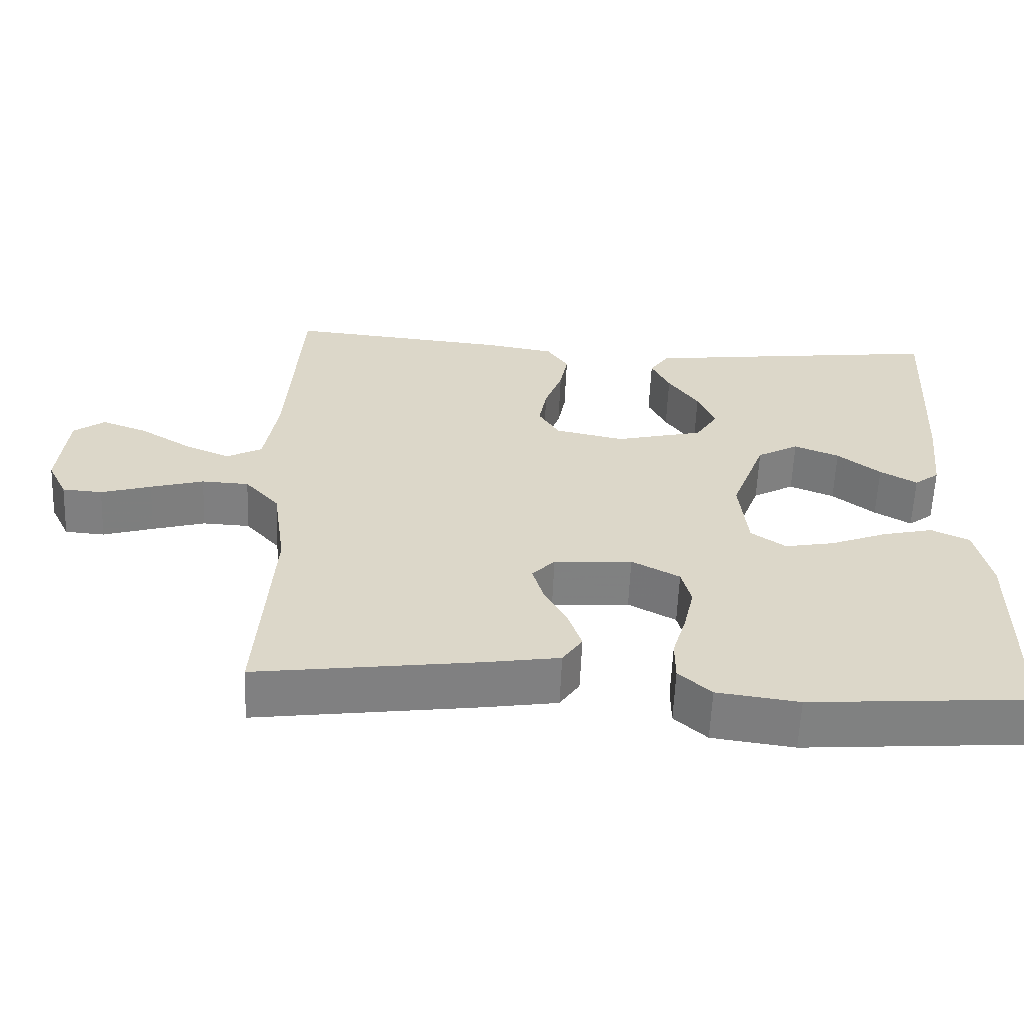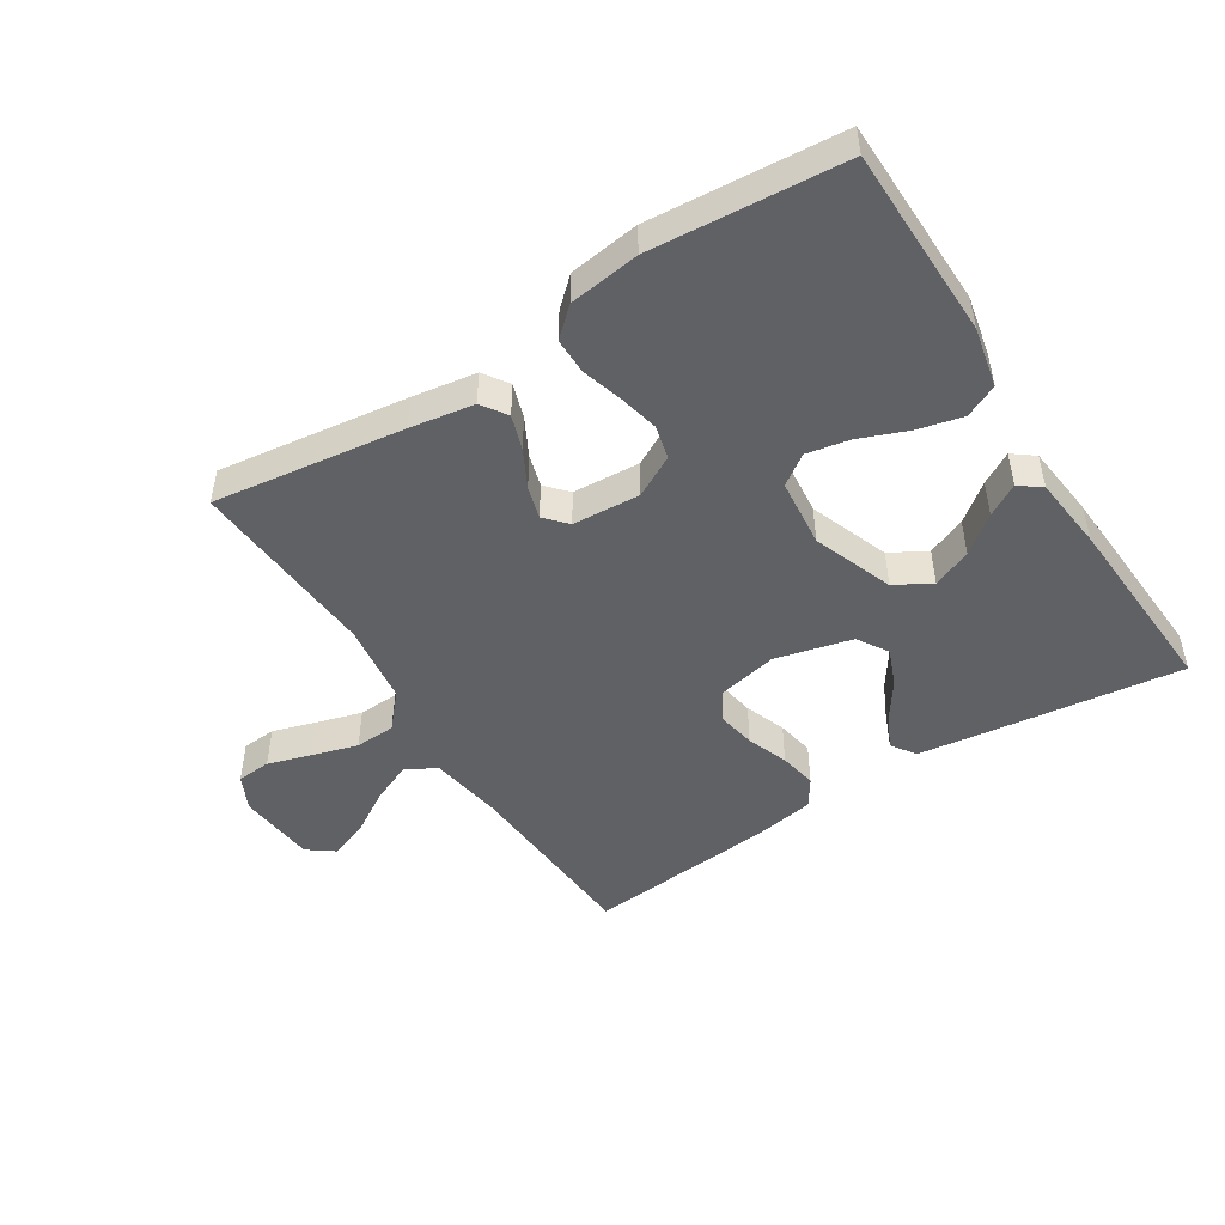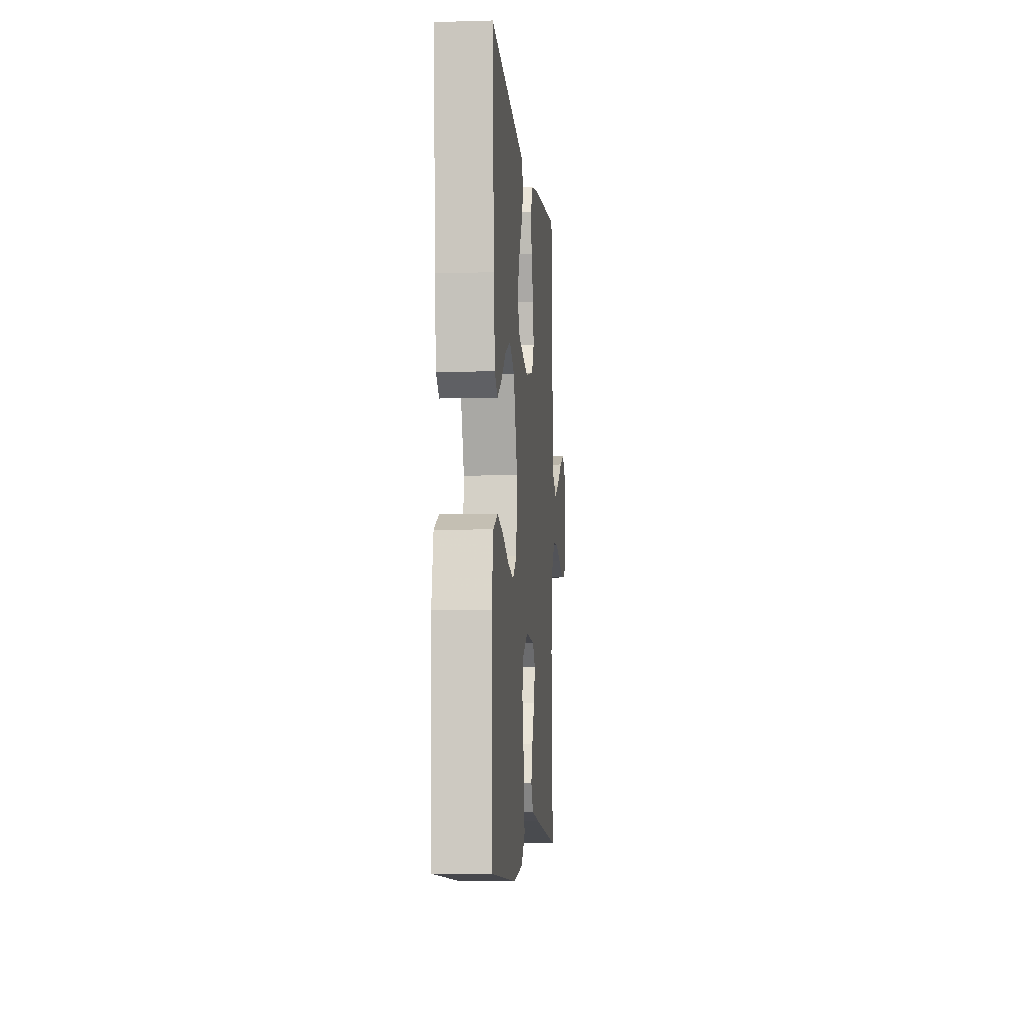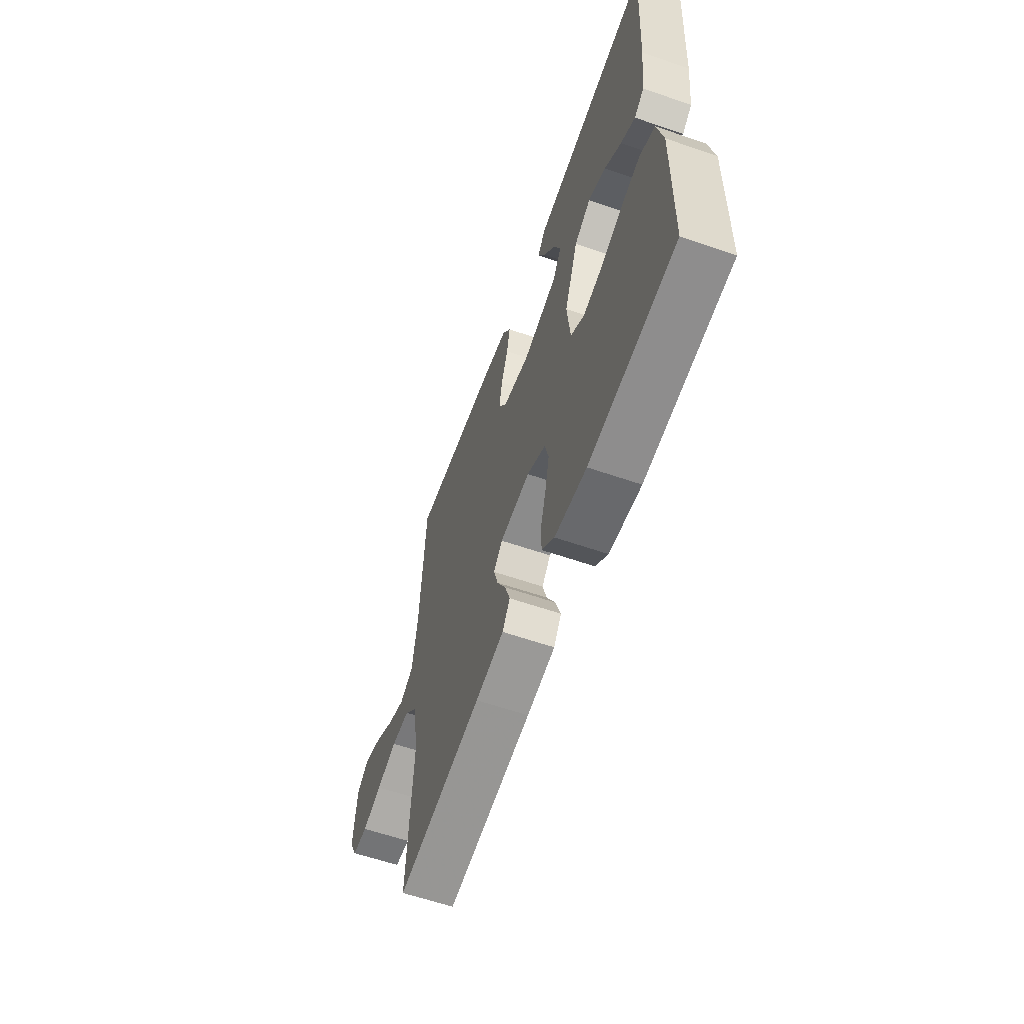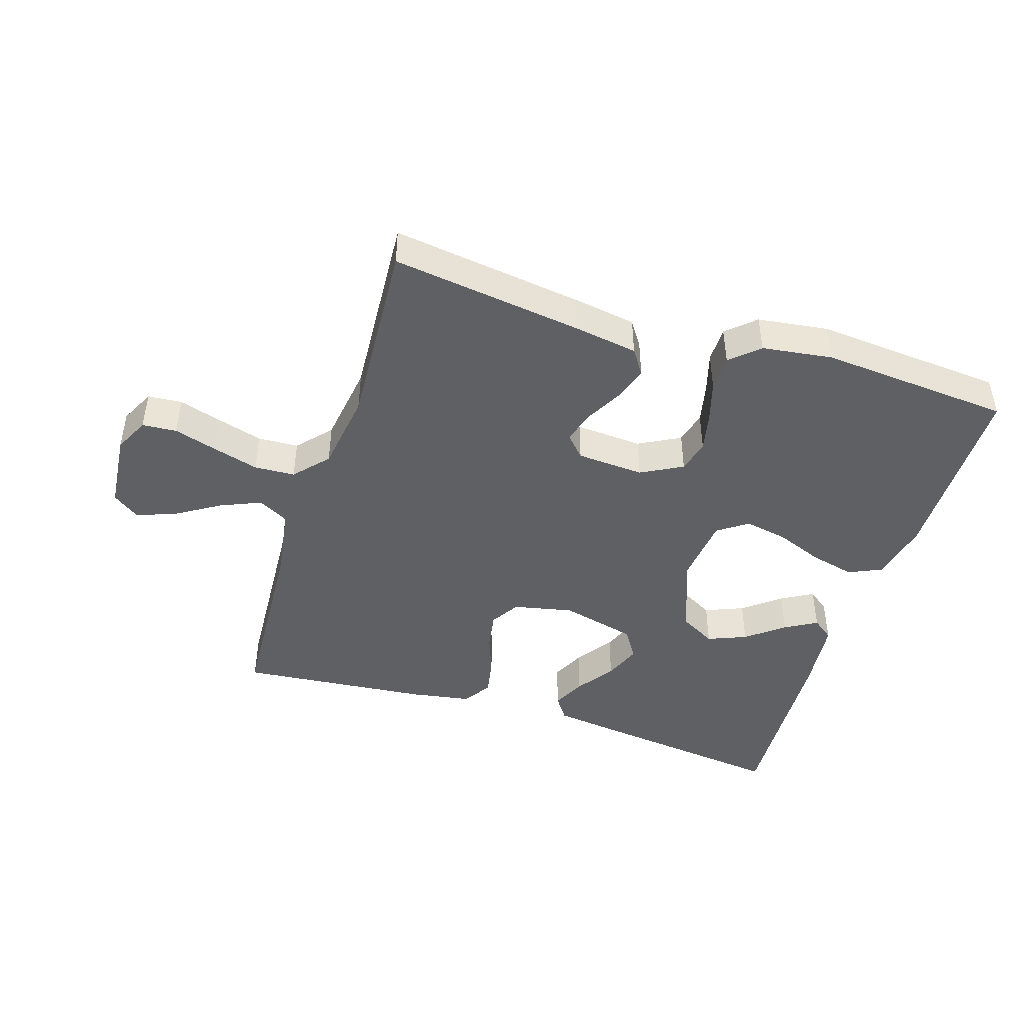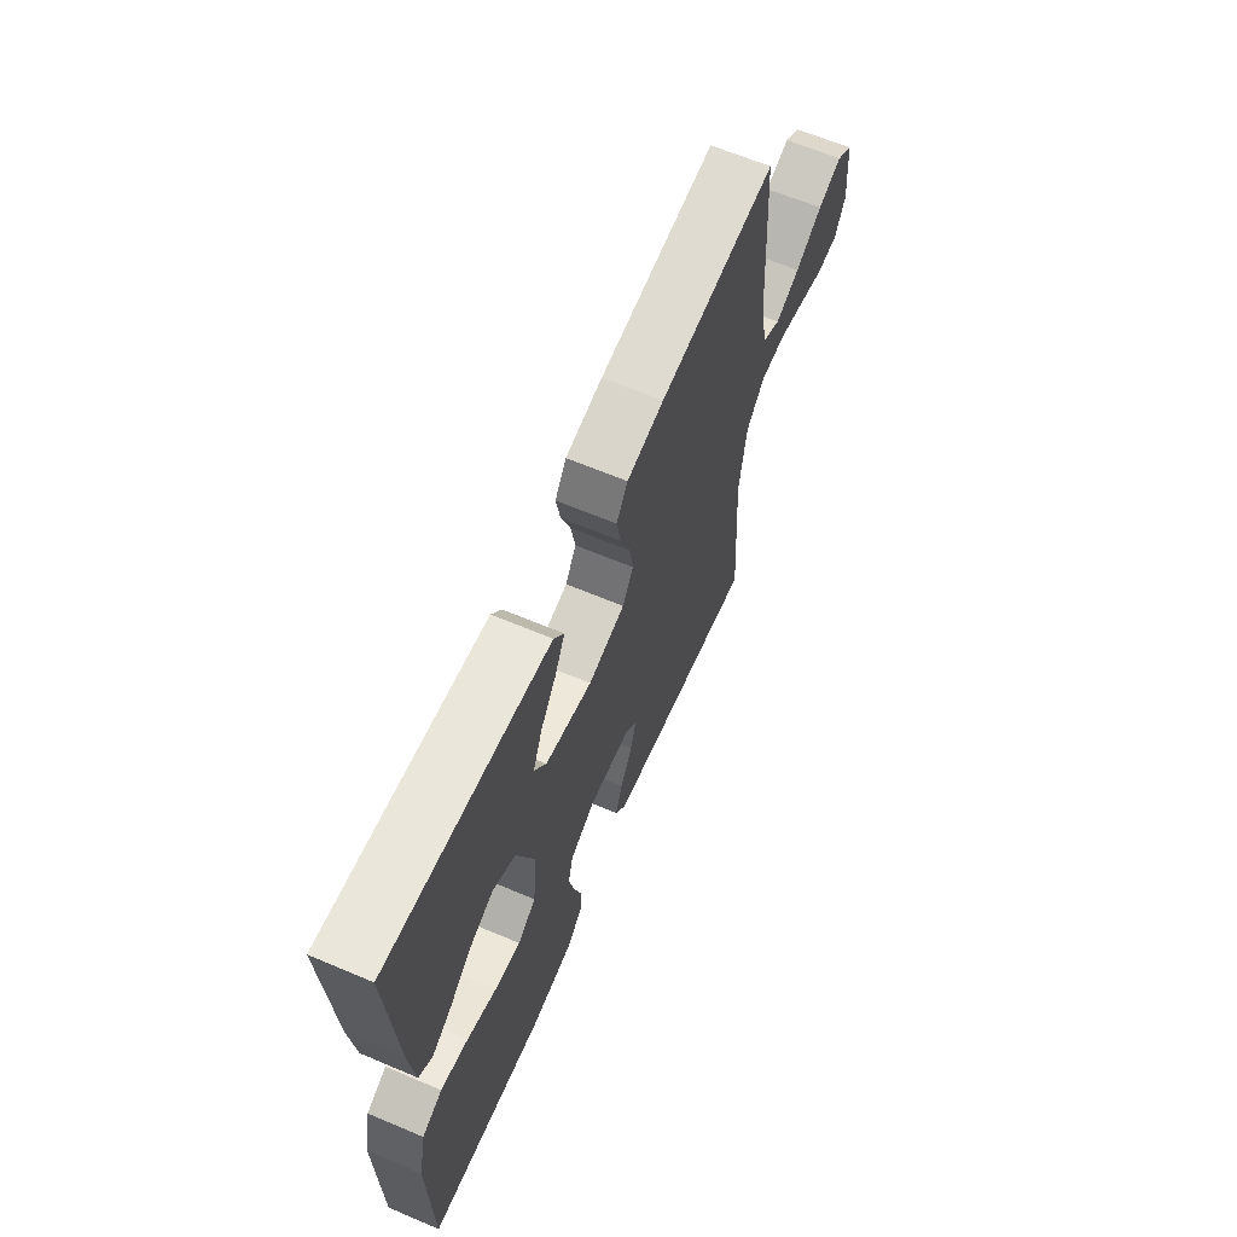
<metadata>
{"format":"obj","ext":"obj","renderer":"f3d","projection":"perspective","resolution":1024,"background":"white","views":[{"elev":-60.1,"azim":177.6,"up":"+Z"},{"elev":-48.2,"azim":-147.6,"up":"+Y"},{"elev":-6.4,"azim":-85.0,"up":"+Z"},{"elev":-60.2,"azim":-109.5,"up":"+Z"},{"elev":-44.8,"azim":162.4,"up":"+Y"},{"elev":64.3,"azim":-66.9,"up":"+Z"}]}
</metadata>
<code>
v -0.5 0.07 0.5
v -0.2 0.07 0.462
v -0.087 0.07 0.447
v -0.061 0.07 0.409
v -0.086 0.07 0.357
v -0.127 0.07 0.297
v -0.15 0.07 0.239
v -0.12 0.07 0.191
v 0 0.07 0.161
v 0.094 0.07 0.181
v 0.122 0.07 0.227
v 0.111 0.07 0.288
v 0.087 0.07 0.353
v 0.076 0.07 0.412
v 0.105 0.07 0.456
v 0.2 0.07 0.472
v 0.5 0.07 0.5
v 0.518 0.07 0.2
v 0.536 0.07 0.087
v 0.584 0.07 0.061
v 0.647 0.07 0.088
v 0.716 0.07 0.131
v 0.778 0.07 0.154
v 0.82 0.07 0.123
v 0.831 0.07 0
v 0.804 0.07 -0.055
v 0.75 0.07 -0.059
v 0.682 0.07 -0.038
v 0.61 0.07 -0.017
v 0.546 0.07 -0.02
v 0.499 0.07 -0.073
v 0.481 0.07 -0.2
v 0.5 0.07 -0.5
v 0.2 0.07 -0.459
v 0.1 0.07 -0.443
v 0.073 0.07 -0.403
v 0.091 0.07 -0.349
v 0.122 0.07 -0.29
v 0.137 0.07 -0.239
v 0.106 0.07 -0.205
v 0 0.07 -0.198
v -0.065 0.07 -0.233
v -0.078 0.07 -0.285
v -0.064 0.07 -0.348
v -0.045 0.07 -0.412
v -0.045 0.07 -0.469
v -0.089 0.07 -0.509
v -0.2 0.07 -0.524
v -0.5 0.07 -0.5
v -0.505 0.07 -0.2
v -0.485 0.07 -0.105
v -0.433 0.07 -0.081
v -0.363 0.07 -0.098
v -0.287 0.07 -0.128
v -0.22 0.07 -0.141
v -0.173 0.07 -0.108
v -0.162 0.07 0
v -0.209 0.07 0.126
v -0.266 0.07 0.158
v -0.327 0.07 0.133
v -0.385 0.07 0.087
v -0.435 0.07 0.058
v -0.469 0.07 0.084
v -0.482 0.07 0.2
v -0.5 0 0.5
v -0.2 0 0.462
v -0.087 0 0.447
v -0.061 0 0.409
v -0.086 0 0.357
v -0.127 0 0.297
v -0.15 0 0.239
v -0.12 0 0.191
v 0 0 0.161
v 0.094 0 0.181
v 0.122 0 0.227
v 0.111 0 0.288
v 0.087 0 0.353
v 0.076 0 0.412
v 0.105 0 0.456
v 0.2 0 0.472
v 0.5 0 0.5
v 0.518 0 0.2
v 0.536 0 0.087
v 0.584 0 0.061
v 0.647 0 0.088
v 0.716 0 0.131
v 0.778 0 0.154
v 0.82 0 0.123
v 0.831 0 0
v 0.804 0 -0.055
v 0.75 0 -0.059
v 0.682 0 -0.038
v 0.61 0 -0.017
v 0.546 0 -0.02
v 0.499 0 -0.073
v 0.481 0 -0.2
v 0.5 0 -0.5
v 0.2 0 -0.459
v 0.1 0 -0.443
v 0.073 0 -0.403
v 0.091 0 -0.349
v 0.122 0 -0.29
v 0.137 0 -0.239
v 0.106 0 -0.205
v 0 0 -0.198
v -0.065 0 -0.233
v -0.078 0 -0.285
v -0.064 0 -0.348
v -0.045 0 -0.412
v -0.045 0 -0.469
v -0.089 0 -0.509
v -0.2 0 -0.524
v -0.5 0 -0.5
v -0.505 0 -0.2
v -0.485 0 -0.105
v -0.433 0 -0.081
v -0.363 0 -0.098
v -0.287 0 -0.128
v -0.22 0 -0.141
v -0.173 0 -0.108
v -0.162 0 0
v -0.209 0 0.126
v -0.266 0 0.158
v -0.327 0 0.133
v -0.385 0 0.087
v -0.435 0 0.058
v -0.469 0 0.084
v -0.482 0 0.2
f 4 5 6
f 3 4 6
f 2 3 6
f 1 2 6
f 64 1 6
f 63 64 6
f 62 63 6
f 61 62 6
f 60 61 6
f 59 60 6 7
f 58 59 7 8
f 57 58 8 9
f 56 57 9 10
f 52 53 54
f 51 52 54
f 50 51 54
f 49 50 54
f 48 49 54
f 47 48 54
f 46 47 54
f 45 46 54
f 44 45 54
f 43 44 54 55
f 42 43 55 56
f 36 37 38
f 35 36 38
f 34 35 38
f 33 34 38
f 32 33 38
f 31 32 38 39
f 30 31 39 40
f 26 27 28
f 25 26 28
f 24 25 28
f 23 24 28
f 22 23 28
f 21 22 28
f 20 21 28 29
f 19 20 29 30
f 16 17 18
f 15 16 18
f 14 15 18
f 13 14 18
f 12 13 18
f 18 19 30
f 12 18 30
f 11 12 30
f 41 42 56 10
f 30 40 41
f 11 30 41
f 10 11 41
f 70 69 68
f 70 68 67
f 70 67 66
f 70 66 65
f 70 65 128
f 70 128 127
f 70 127 126
f 70 126 125
f 70 125 124
f 71 70 124 123
f 72 71 123 122
f 73 72 122 121
f 74 73 121 120
f 118 117 116
f 118 116 115
f 118 115 114
f 118 114 113
f 118 113 112
f 118 112 111
f 118 111 110
f 118 110 109
f 118 109 108
f 119 118 108 107
f 120 119 107 106
f 102 101 100
f 102 100 99
f 102 99 98
f 102 98 97
f 102 97 96
f 103 102 96 95
f 104 103 95 94
f 92 91 90
f 92 90 89
f 92 89 88
f 92 88 87
f 92 87 86
f 92 86 85
f 93 92 85 84
f 94 93 84 83
f 82 81 80
f 82 80 79
f 82 79 78
f 82 78 77
f 82 77 76
f 94 83 82
f 94 82 76
f 94 76 75
f 74 120 106 105
f 105 104 94
f 105 94 75
f 105 75 74
f 1 65 66 2
f 2 66 67 3
f 3 67 68 4
f 4 68 69 5
f 5 69 70 6
f 6 70 71 7
f 7 71 72 8
f 8 72 73 9
f 9 73 74 10
f 10 74 75 11
f 11 75 76 12
f 12 76 77 13
f 13 77 78 14
f 14 78 79 15
f 15 79 80 16
f 16 80 81 17
f 17 81 82 18
f 18 82 83 19
f 19 83 84 20
f 20 84 85 21
f 21 85 86 22
f 22 86 87 23
f 23 87 88 24
f 24 88 89 25
f 25 89 90 26
f 26 90 91 27
f 27 91 92 28
f 28 92 93 29
f 29 93 94 30
f 30 94 95 31
f 31 95 96 32
f 32 96 97 33
f 33 97 98 34
f 34 98 99 35
f 35 99 100 36
f 36 100 101 37
f 37 101 102 38
f 38 102 103 39
f 39 103 104 40
f 40 104 105 41
f 41 105 106 42
f 42 106 107 43
f 43 107 108 44
f 44 108 109 45
f 45 109 110 46
f 46 110 111 47
f 47 111 112 48
f 48 112 113 49
f 49 113 114 50
f 50 114 115 51
f 51 115 116 52
f 52 116 117 53
f 53 117 118 54
f 54 118 119 55
f 55 119 120 56
f 56 120 121 57
f 57 121 122 58
f 58 122 123 59
f 59 123 124 60
f 60 124 125 61
f 61 125 126 62
f 62 126 127 63
f 63 127 128 64
f 64 128 65 1

</code>
